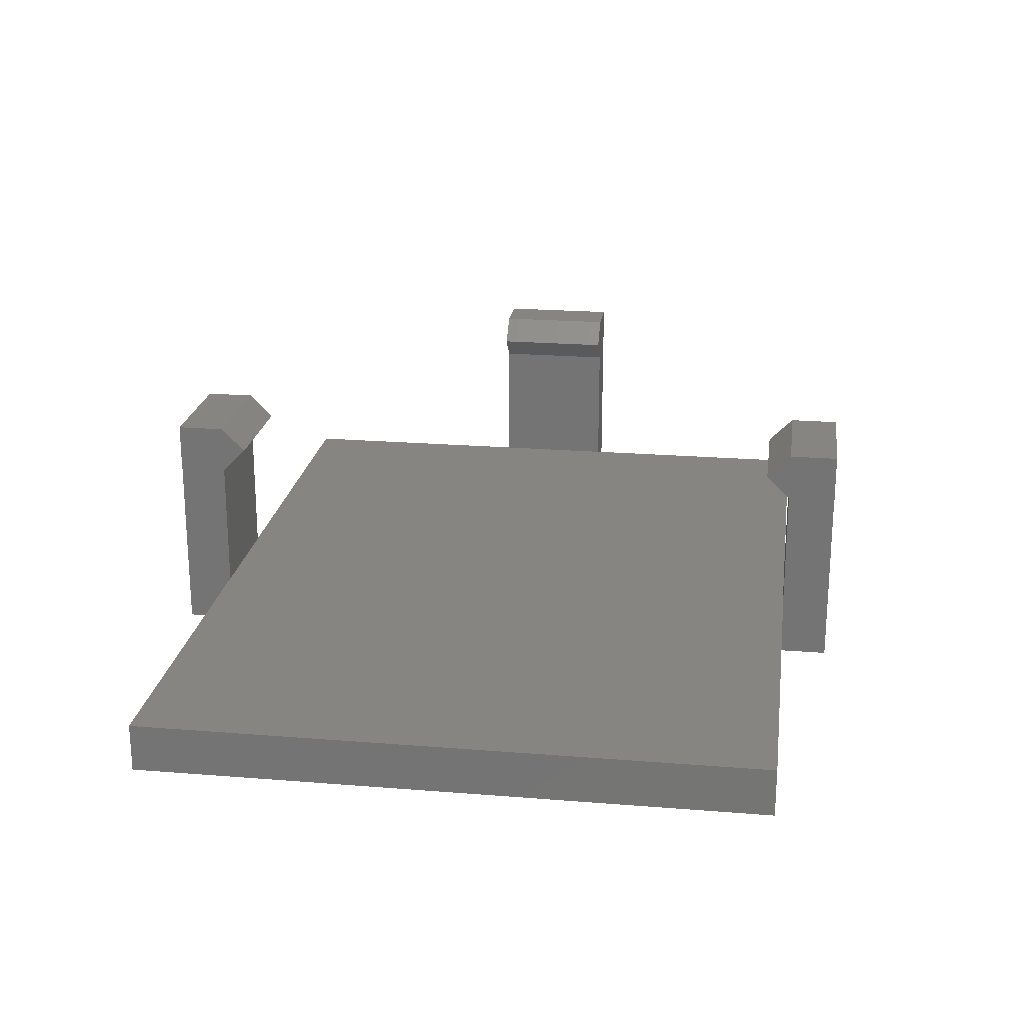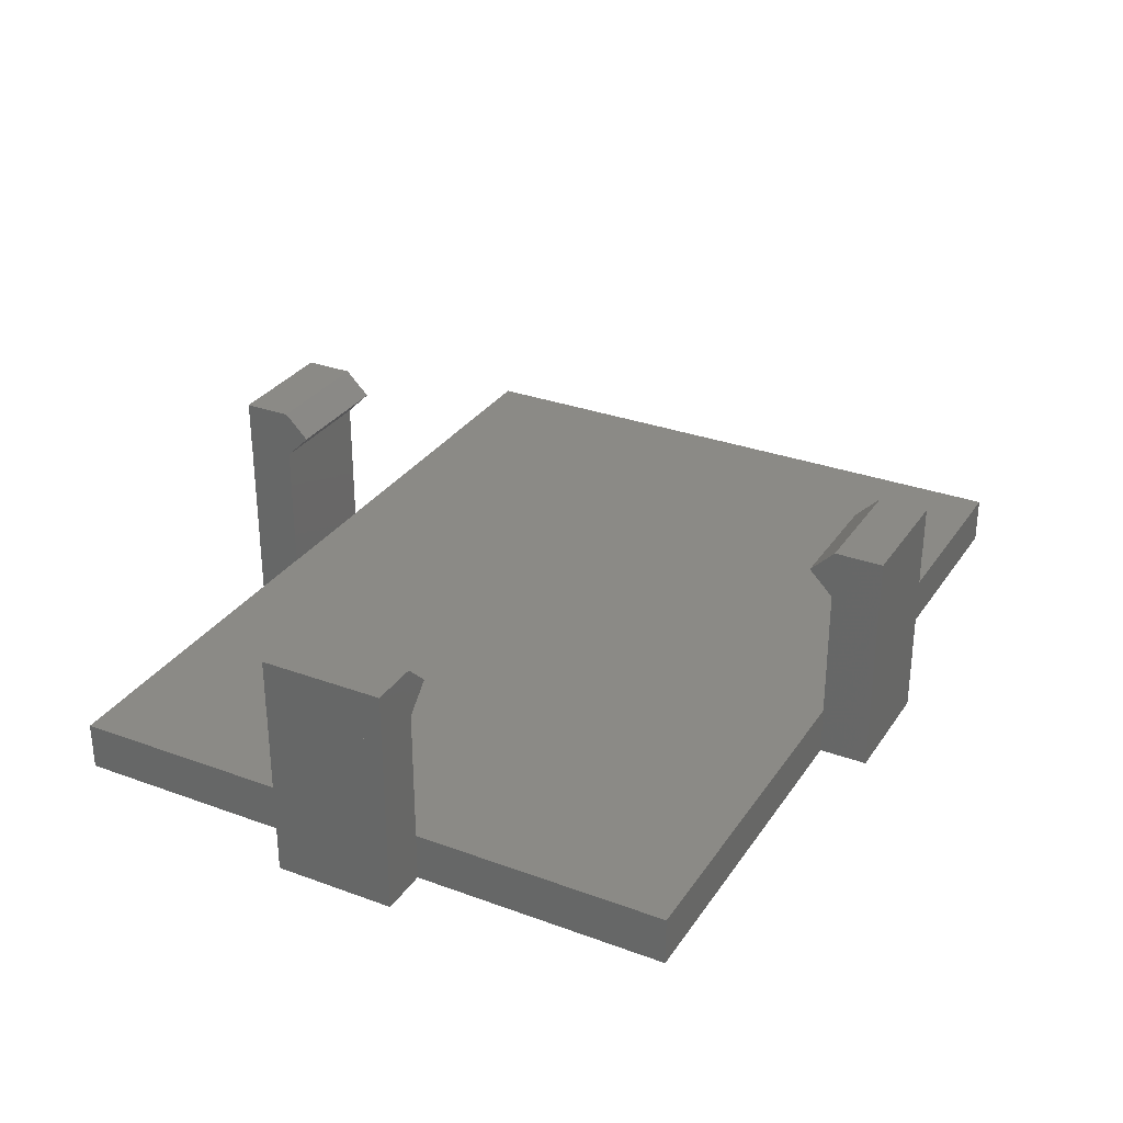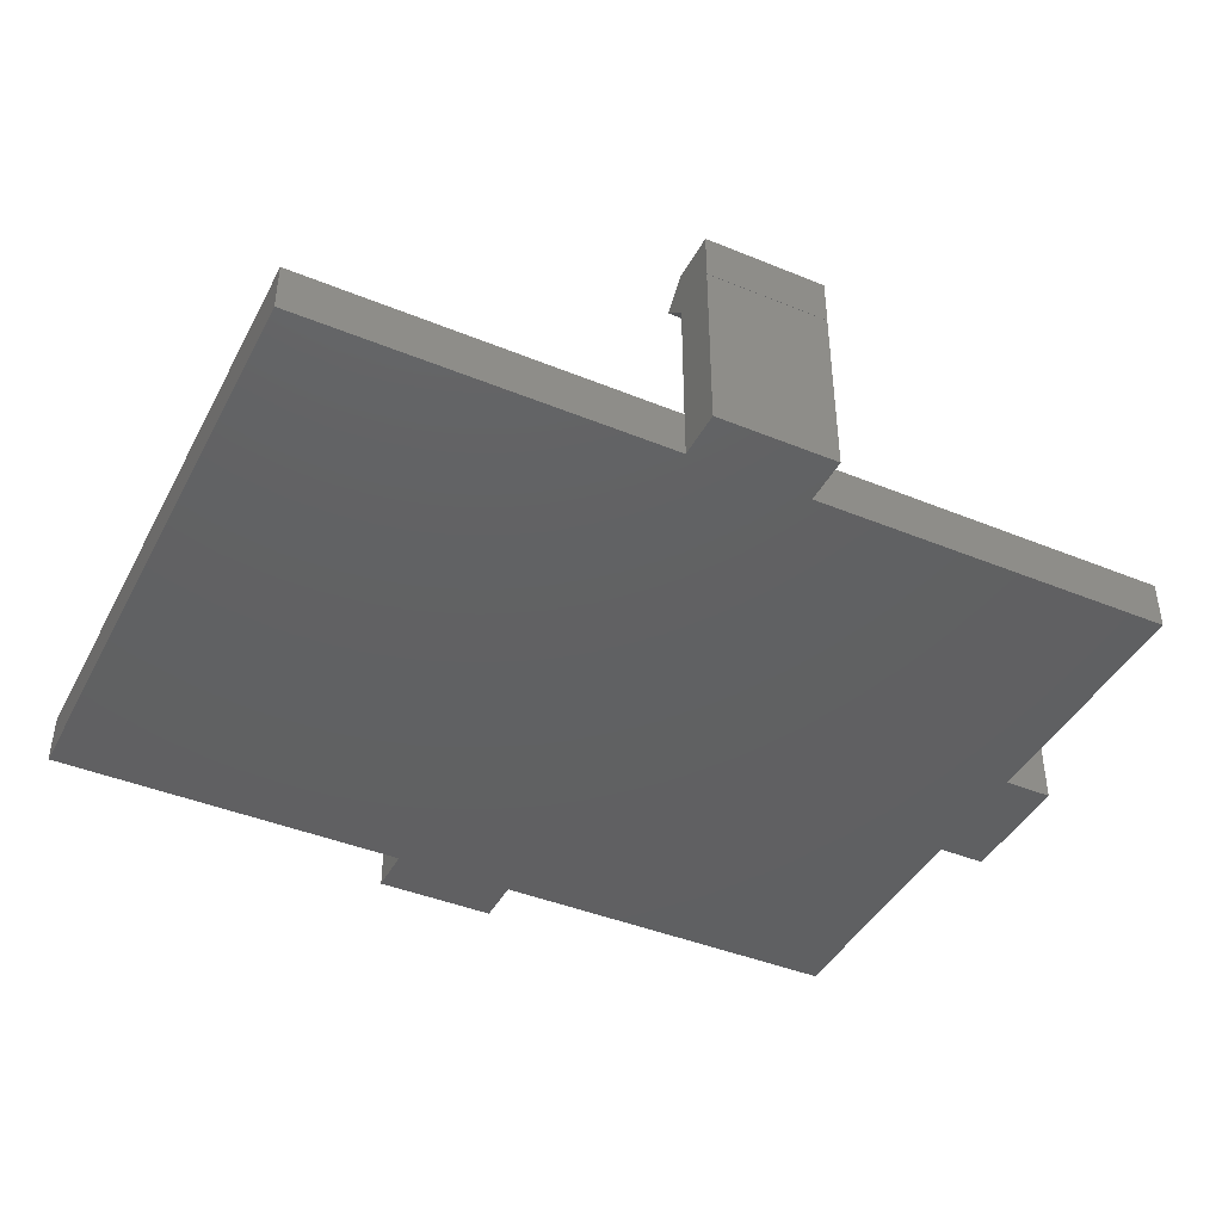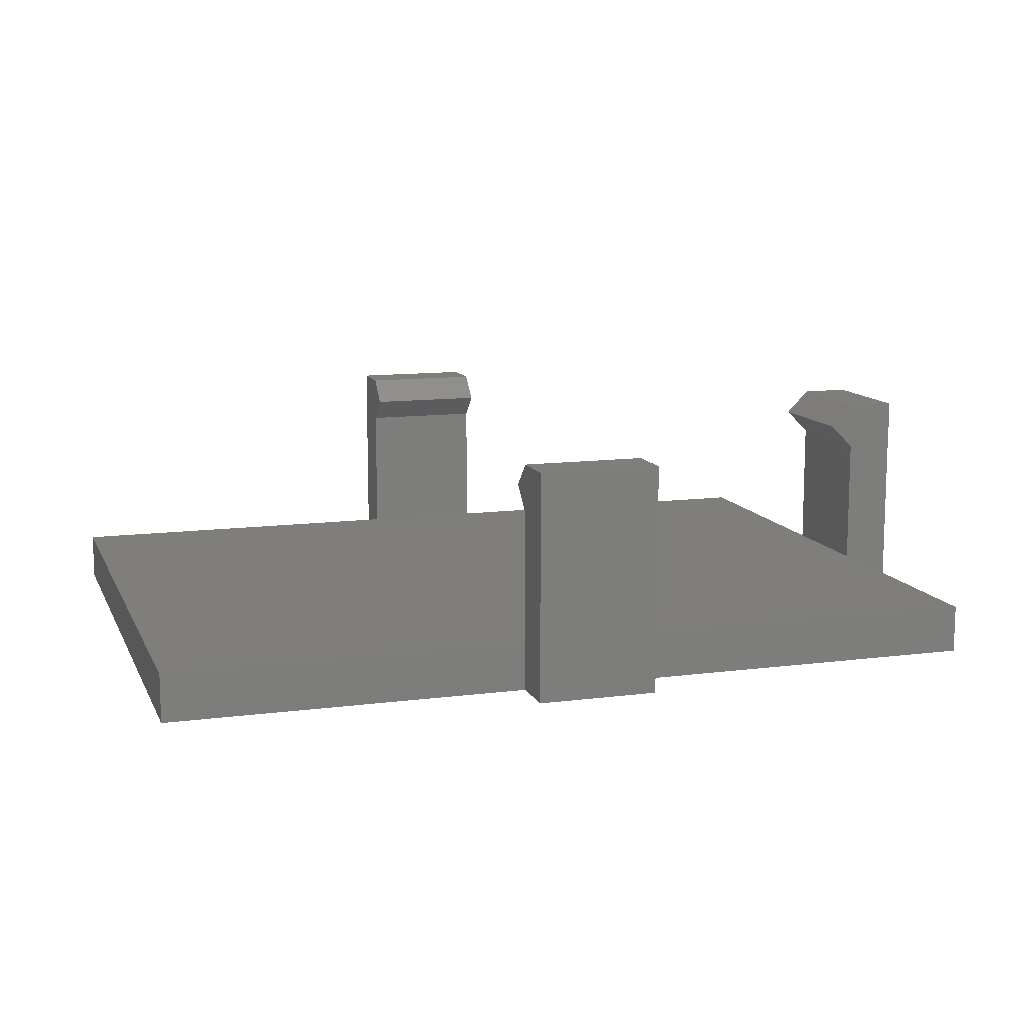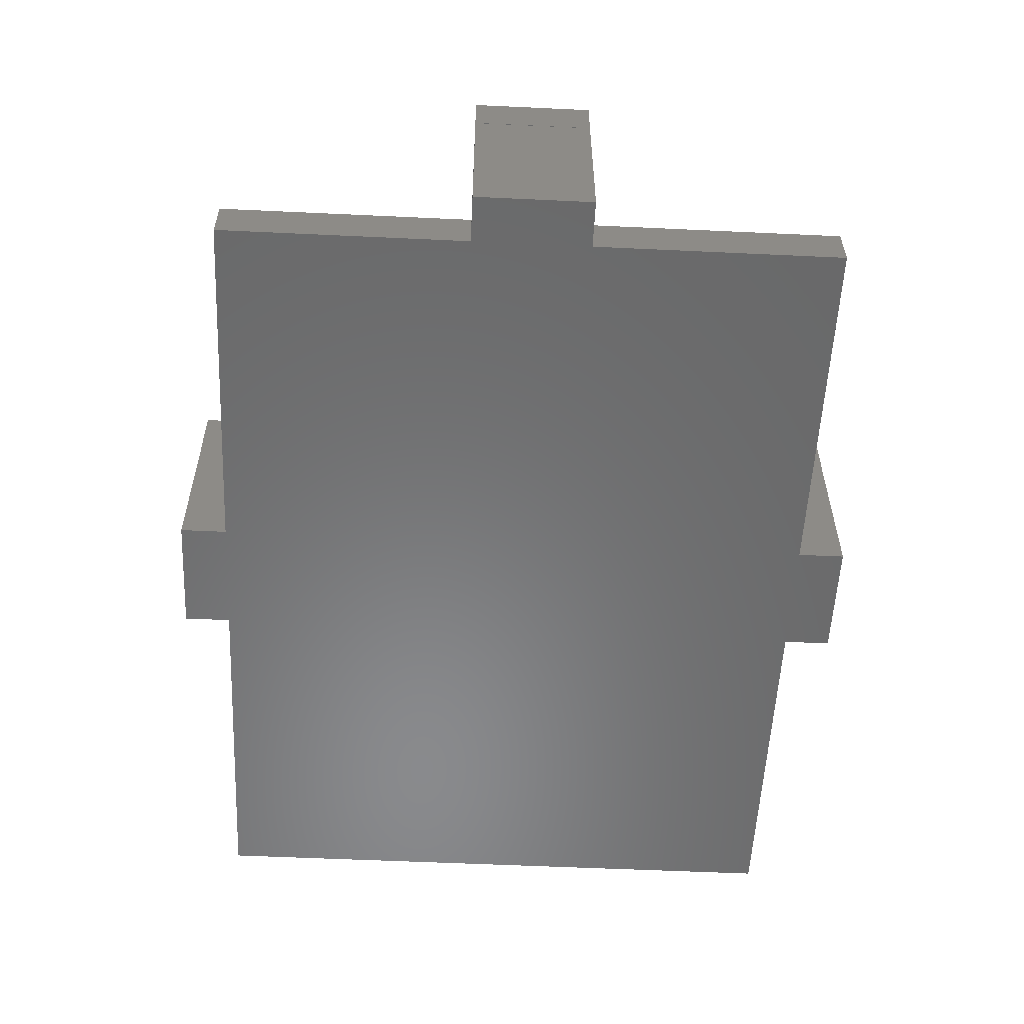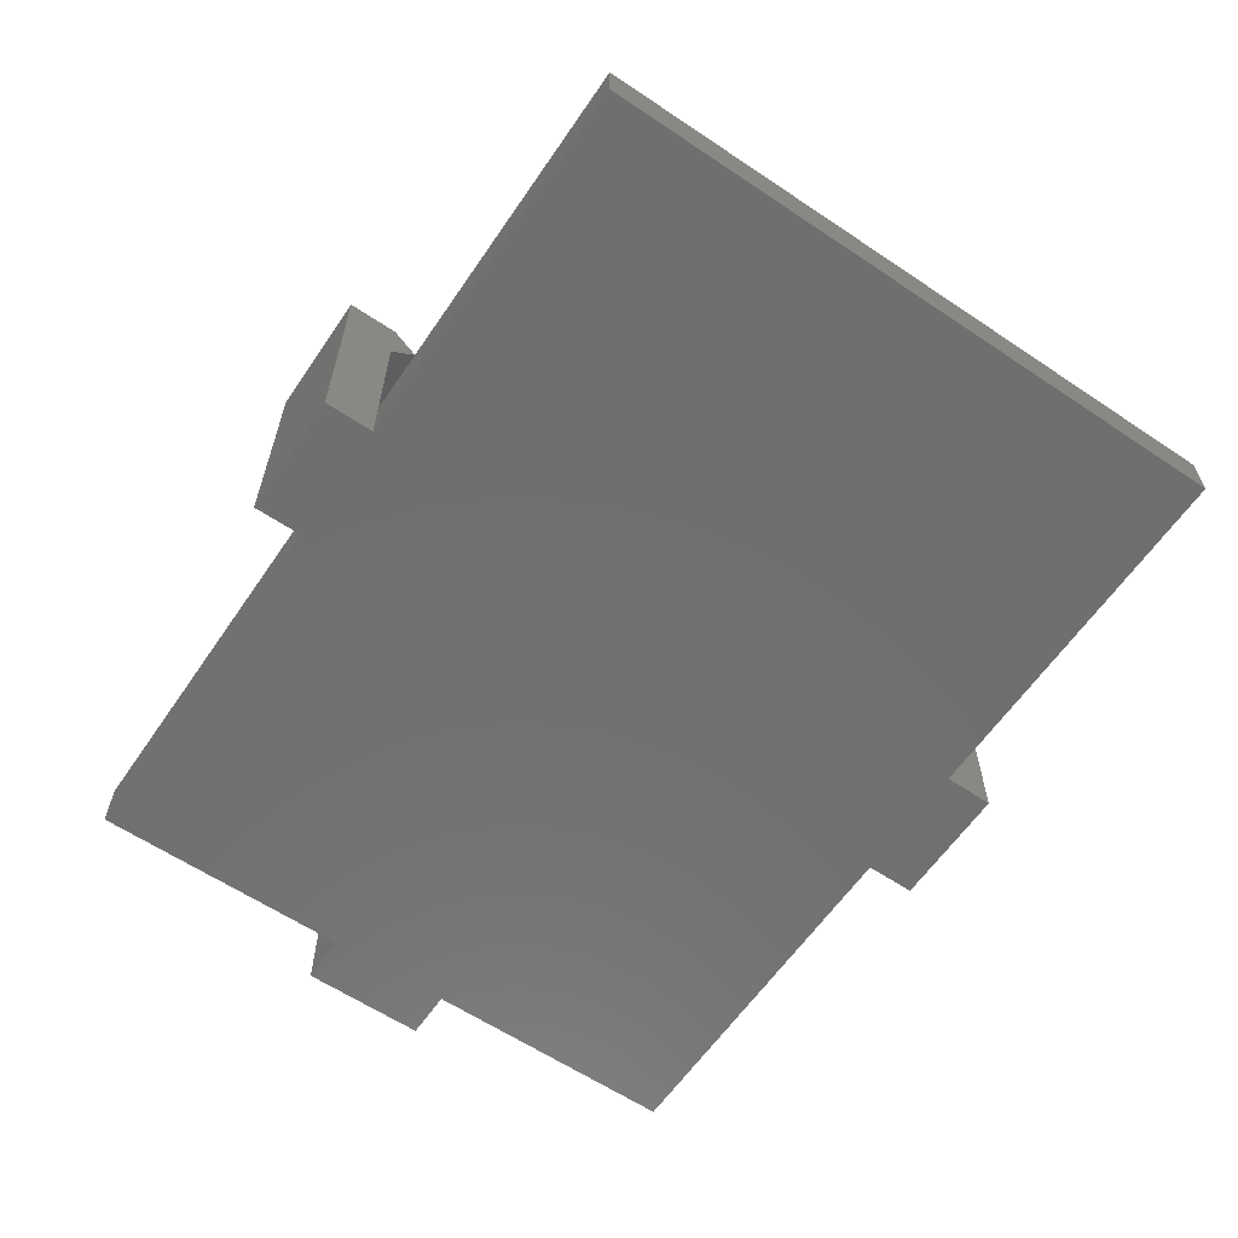
<metadata>
{"format":"stl","ext":"stl","renderer":"f3d","projection":"perspective","resolution":1024,"background":"white","views":[{"elev":21.7,"azim":98.1,"up":"+Z"},{"elev":30.6,"azim":-62.1,"up":"+Z"},{"elev":-42.4,"azim":153.9,"up":"+Z"},{"elev":11.7,"azim":162.6,"up":"+Z"},{"elev":-55.9,"azim":-92.8,"up":"+Z"},{"elev":-61.3,"azim":55.7,"up":"+Z"}]}
</metadata>
<code>
# stl→obj: 85 verts, 170 faces
v 15 26 2
v 15 27.99 0
v 15 26 0
v 15 27.99 7.49
v 15 28 9.49
v 15 28 7.49
v 15 25.99 7.49
v 15 26 9.49
v 15 25.99 2
v 15 25.99 9.49
v 15 24.99 8.49
v 20 27.99 7.49
v 20 25.99 7.49
v 20 26 2
v 20 25.99 9.49
v 20 26 9.49
v 20 24.99 8.49
v 20 28 9.49
v 20 28 7.49
v 20 27.99 0
v 20 26 0
v 20 25.99 2
v 15 0.009999 2
v 15 0 2
v 15 0.009999 7.49
v 15 0.01421 7.49
v 15 0.01421 9.49
v 15 1.014 8.49
v 15 0 9.49
v 15 -1.99 7.49
v 15 -1.99 0
v 15 0 0
v 15 -2 9.49
v 15 -2 7.49
v 20 0.01421 9.49
v 20 0.01421 7.49
v 20 1.014 8.49
v 20 0.009999 7.49
v 20 0 9.49
v 20 -1.99 7.49
v 20 0 2
v 20 0.009999 2
v 20 -1.99 0
v 20 -2 9.49
v 20 -2 7.49
v 20 0 0
v -5.551e-16 15.5 7.49
v -5.551e-16 15.5 9.49
v 0.01421 15.5 7.49
v -1 15.5 7.5
v -1 15.5 7.49
v 1.014 15.5 8.49
v 0.01421 15.5 9.49
v -2 15.5 9.49
v -1.99 15.5 7.5
v -2 15.5 7.49
v -1.99 15.5 7.49
v -1 10.5 7.5
v 5.551e-16 10.5 9.49
v -2 10.5 9.49
v 0.009999 10.5 7.5
v 0.01421 10.5 9.49
v -2 10.5 7.49
v -1 10.5 7.49
v 1.014 10.5 8.49
v 0.01421 10.5 7.49
v 0.009999 10.5 7.49
v -1.99 10.5 7.49
v 0.009999 15.5 7.49
v -1.99 10.5 0
v 0 15.5 0
v 0 10.5 0
v -1.99 15.5 0
v 0 0 0
v 0 26 0
v 35 26 0
v 35 0 0
v 0.009999 15.5 2
v 0.009999 10.5 2
v 0 10.5 2
v 0 15.5 2
v 0 0 2
v 0 26 2
v 35 26 2
v 35 0 2
f 1 2 3
f 4 5 6
f 2 1 4
f 7 4 1
f 8 4 7
f 7 1 9
f 4 8 5
f 7 8 7
f 7 10 8
f 10 7 11
f 12 13 14
f 15 13 16
f 15 13 13
f 13 15 17
f 18 12 19
f 16 12 18
f 13 12 16
f 12 14 20
f 20 14 21
f 14 13 22
f 7 17 11
f 17 7 13
f 11 15 10
f 15 11 17
f 4 19 12
f 19 4 6
f 7 13 13
f 13 7 7
f 5 16 18
f 16 5 8
f 8 15 16
f 15 8 10
f 19 5 18
f 5 19 6
f 23 24 25
f 26 27 28
f 25 27 26
f 25 29 27
f 30 25 24
f 31 24 32
f 24 31 30
f 25 30 29
f 33 30 34
f 30 33 29
f 35 36 37
f 35 38 36
f 39 38 35
f 40 38 39
f 41 38 40
f 38 41 42
f 43 41 40
f 44 40 39
f 40 44 45
f 41 43 46
f 28 35 37
f 35 28 27
f 26 37 36
f 37 26 28
f 29 44 39
f 44 29 33
f 27 39 35
f 39 27 29
f 34 40 45
f 40 34 30
f 25 36 38
f 36 25 26
f 34 44 33
f 44 34 45
f 47 48 49
f 48 47 50
f 50 47 51
f 52 48 53
f 49 48 52
f 48 50 54
f 55 54 50
f 56 55 57
f 55 56 54
f 58 59 60
f 61 59 58
f 59 61 62
f 63 58 60
f 58 63 64
f 62 61 65
f 66 61 67
f 61 66 65
f 53 65 52
f 65 53 62
f 66 52 65
f 52 66 49
f 54 59 48
f 59 54 60
f 53 59 62
f 59 53 48
f 63 57 68
f 57 63 56
f 63 68 64
f 67 49 66
f 49 67 69
f 49 69 47
f 63 54 56
f 54 63 60
f 20 4 12
f 4 20 2
f 70 71 72
f 71 70 73
f 72 32 74
f 32 72 3
f 71 3 72
f 3 71 75
f 32 46 43
f 46 32 21
f 32 43 31
f 3 21 32
f 21 3 20
f 20 3 2
f 46 76 77
f 76 46 21
f 9 13 7
f 13 9 22
f 31 40 30
f 40 31 43
f 42 25 38
f 25 42 23
f 70 57 73
f 57 70 68
f 73 57 55
f 67 78 69
f 78 67 79
f 67 61 79
f 68 80 64
f 70 80 68
f 80 70 72
f 64 61 58
f 80 61 64
f 61 80 79
f 81 47 69
f 81 69 78
f 51 55 50
f 47 81 51
f 51 81 55
f 73 81 71
f 81 73 55
f 74 80 72
f 80 74 82
f 71 83 75
f 83 71 81
f 83 9 1
f 9 78 23
f 79 23 78
f 9 83 78
f 78 83 81
f 9 42 22
f 42 9 23
f 22 84 14
f 84 22 85
f 42 85 22
f 85 42 41
f 82 23 79
f 82 79 80
f 23 82 24
f 85 76 84
f 76 85 77
f 76 14 84
f 14 76 21
f 3 83 1
f 83 3 75
f 74 24 82
f 24 74 32
f 46 85 41
f 85 46 77

</code>
